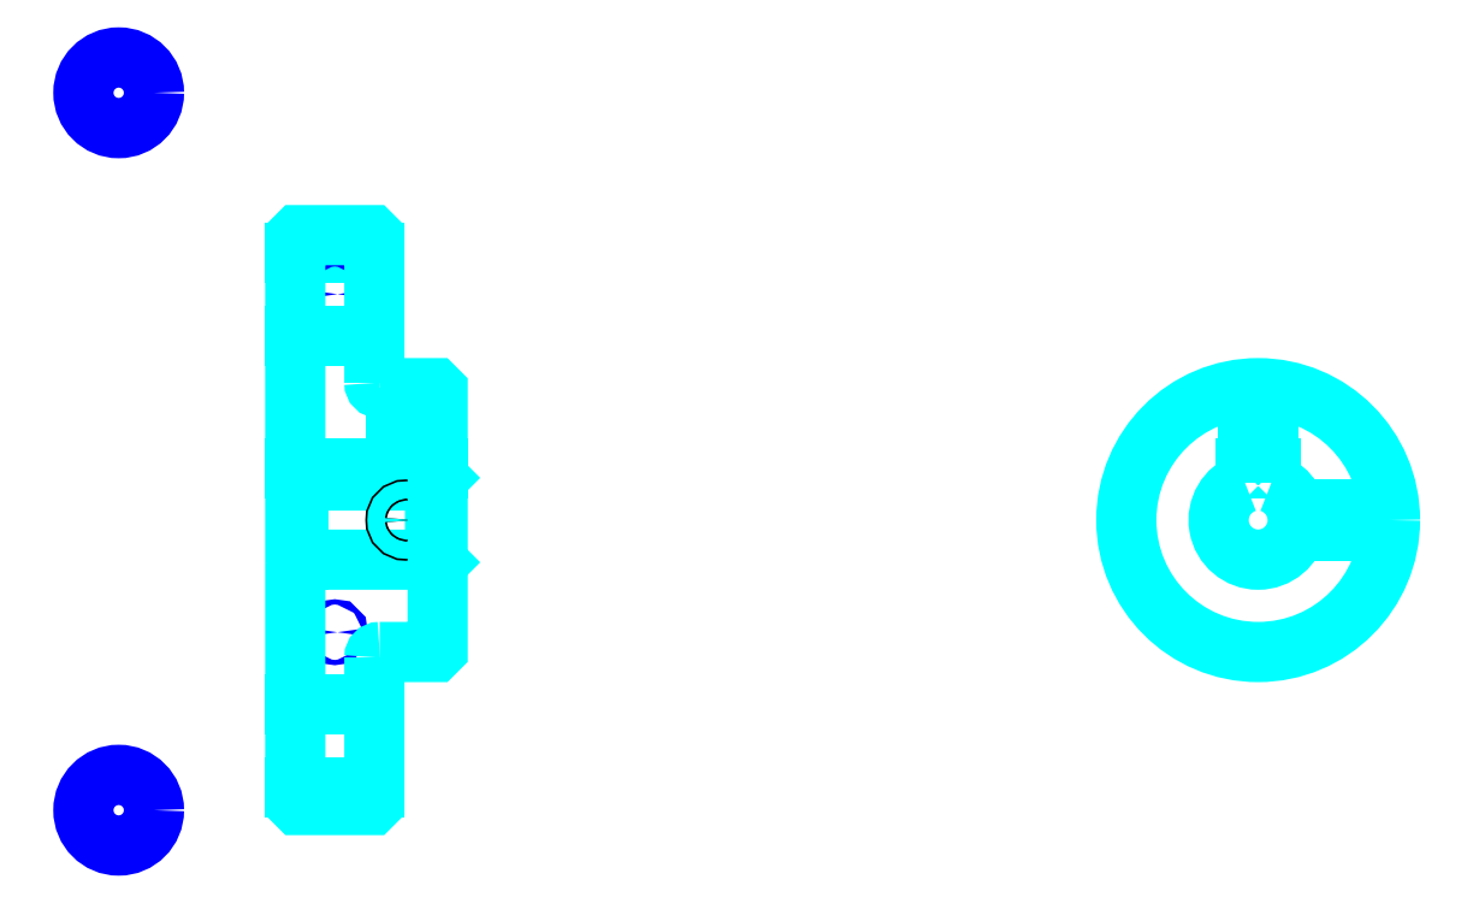
<metadata>
{"format":"dxf","ext":"dxf","renderer":"ezdxf+matplotlib","layout":"modelspace","background":"white","min_lineweight":24,"dpi":150}
</metadata>
<code>
0
SECTION
2
ENTITIES
0
LINE
8
0
10
135.6
20
187
30
0
11
150.6
21
187
31
0
0
LINE
8
0
10
135.6
20
85.8
30
0
11
150.6
21
85.8
31
0
0
LINE
8
0
10
162.1
20
128.9
30
0
11
162.6
21
128.4
31
0
0
LINE
8
0
10
162.1
20
143.9
30
0
11
162.6
21
144.4
31
0
0
LINE
8
0
10
136.1
20
143.9
30
0
11
136.1
21
128.9
31
0
0
POLYLINE
8
0
66
1
10
0
20
0
30
0
70
2
0
VERTEX
8
0
10
135.6
20
128.4
30
0
70
0
0
VERTEX
8
0
10
136.1
20
128.9
30
0
70
0
0
VERTEX
8
0
10
162.1
20
128.9
30
0
70
0
0
VERTEX
8
0
10
162.1
20
143.9
30
0
70
0
0
VERTEX
8
0
10
136.1
20
143.9
30
0
70
0
0
VERTEX
8
0
10
135.6
20
144.4
30
0
70
0
0
SEQEND
8
0
0
CIRCLE
8
0
10
143.1
20
179.2
30
0
40
0.5022
0
CIRCLE
8
0
10
102.1
20
217.4
30
0
40
6.696
0
CIRCLE
8
0
10
143.1
20
115.2
30
0
40
0.5022
0
CIRCLE
8
0
10
102.1
20
81.45
30
0
40
6.696
0
LINE
8
0
10
135.6
20
101.4
30
0
11
150.6
21
101.4
31
0
0
LINE
8
0
10
135.6
20
171.4
30
0
11
150.6
21
171.4
31
0
0
ARC
8
0
10
151.6
20
162.4
30
0
40
1
50
180
51
270
0
ARC
8
0
10
151.6
20
110.4
30
0
40
1
50
90
51
180
0
ARC
8
0
10
318.2
20
136.4
30
0
40
7.5
50
109.5
51
70.53
0
POLYLINE
8
0
66
1
10
0
20
0
30
0
70
2
0
VERTEX
8
0
10
320.7
20
143.5
30
0
70
0
0
VERTEX
8
0
10
320.7
20
146.2
30
0
70
0
0
VERTEX
8
0
10
315.7
20
146.2
30
0
70
0
0
VERTEX
8
0
10
315.7
20
143.5
30
0
70
0
0
SEQEND
8
0
0
LINE
8
0
10
135.6
20
146.2
30
0
11
162.6
21
146.2
31
0
0
POLYLINE
8
0
66
1
10
0
20
0
30
0
70
2
0
VERTEX
8
0
10
158.6
20
161.4
30
0
70
0
0
VERTEX
8
0
10
158.6
20
146.2
30
0
70
0
0
SEQEND
8
0
0
POLYLINE
8
0
66
1
10
0
20
0
30
0
70
2
0
VERTEX
8
0
10
154.6
20
161.4
30
0
70
0
0
VERTEX
8
0
10
154.6
20
146.2
30
0
70
0
0
SEQEND
8
0
0
POLYLINE
8
0
66
1
10
0
20
0
30
0
70
2
0
VERTEX
8
0
10
158.2
20
161.4
30
0
70
0
0
VERTEX
8
0
10
158.2
20
146.2
30
0
70
0
0
SEQEND
8
0
0
POLYLINE
8
0
66
1
10
0
20
0
30
0
70
2
0
VERTEX
8
0
10
155
20
161.4
30
0
70
0
0
VERTEX
8
0
10
155
20
146.2
30
0
70
0
0
SEQEND
8
0
0
POLYLINE
8
0
66
1
10
0
20
0
30
0
70
2
0
VERTEX
8
0
10
316.2
20
146.2
30
0
70
0
0
VERTEX
8
0
10
316.2
20
161.3
30
0
70
0
0
SEQEND
8
0
0
POLYLINE
8
0
66
1
10
0
20
0
30
0
70
2
0
VERTEX
8
0
10
320.2
20
146.2
30
0
70
0
0
VERTEX
8
0
10
320.2
20
161.3
30
0
70
0
0
SEQEND
8
0
0
POLYLINE
8
0
66
1
10
0
20
0
30
0
70
2
0
VERTEX
8
0
10
316.5
20
146.2
30
0
70
0
0
VERTEX
8
0
10
316.5
20
161.4
30
0
70
0
0
SEQEND
8
0
0
POLYLINE
8
0
66
1
10
0
20
0
30
0
70
2
0
VERTEX
8
0
10
319.8
20
146.2
30
0
70
0
0
VERTEX
8
0
10
319.8
20
161.4
30
0
70
0
0
SEQEND
8
0
0
CIRCLE
8
0
10
156.6
20
136.4
30
0
40
2
0
CIRCLE
8
0
10
156.6
20
136.4
30
0
40
1.62
0
POLYLINE
8
0
66
1
10
0
20
0
30
0
70
2
0
VERTEX
8
0
10
325.4
20
138.4
30
0
70
0
0
VERTEX
8
0
10
343.1
20
138.4
30
0
70
0
0
SEQEND
8
0
0
POLYLINE
8
0
66
1
10
0
20
0
30
0
70
2
0
VERTEX
8
0
10
325.4
20
134.4
30
0
70
0
0
VERTEX
8
0
10
343.1
20
134.4
30
0
70
0
0
SEQEND
8
0
0
POLYLINE
8
0
66
1
10
0
20
0
30
0
70
2
0
VERTEX
8
0
10
325.5
20
138
30
0
70
0
0
VERTEX
8
0
10
343.1
20
138
30
0
70
0
0
SEQEND
8
0
0
POLYLINE
8
0
66
1
10
0
20
0
30
0
70
2
0
VERTEX
8
0
10
325.5
20
134.8
30
0
70
0
0
VERTEX
8
0
10
343.1
20
134.8
30
0
70
0
0
SEQEND
8
0
0
POLYLINE
8
0
66
1
10
0
20
0
30
0
70
2
0
VERTEX
8
0
10
135.6
20
128.4
30
0
70
0
0
VERTEX
8
0
10
135.6
20
82.92
30
0
70
0
0
VERTEX
8
0
10
136.1
20
82.42
30
0
70
0
0
VERTEX
8
0
10
150.1
20
82.42
30
0
70
0
0
VERTEX
8
0
10
150.6
20
82.92
30
0
70
0
0
VERTEX
8
0
10
150.6
20
110.4
30
0
70
0
0
SEQEND
8
0
0
POLYLINE
8
0
66
1
10
0
20
0
30
0
70
2
0
VERTEX
8
0
10
151.6
20
111.4
30
0
70
0
0
VERTEX
8
0
10
162.1
20
111.4
30
0
70
0
0
VERTEX
8
0
10
162.6
20
111.9
30
0
70
0
0
VERTEX
8
0
10
162.6
20
160.9
30
0
70
0
0
VERTEX
8
0
10
162.1
20
161.4
30
0
70
0
0
VERTEX
8
0
10
151.6
20
161.4
30
0
70
0
0
SEQEND
8
0
0
POLYLINE
8
0
66
1
10
0
20
0
30
0
70
2
0
VERTEX
8
0
10
150.6
20
162.4
30
0
70
0
0
VERTEX
8
0
10
150.6
20
189.9
30
0
70
0
0
VERTEX
8
0
10
150.1
20
190.4
30
0
70
0
0
VERTEX
8
0
10
136.1
20
190.4
30
0
70
0
0
VERTEX
8
0
10
135.6
20
189.9
30
0
70
0
0
VERTEX
8
0
10
135.6
20
128.4
30
0
70
0
0
SEQEND
8
0
0
CIRCLE
8
0
10
318.2
20
136.4
30
0
40
25
0
ENDSEC
0
EOF

</code>
